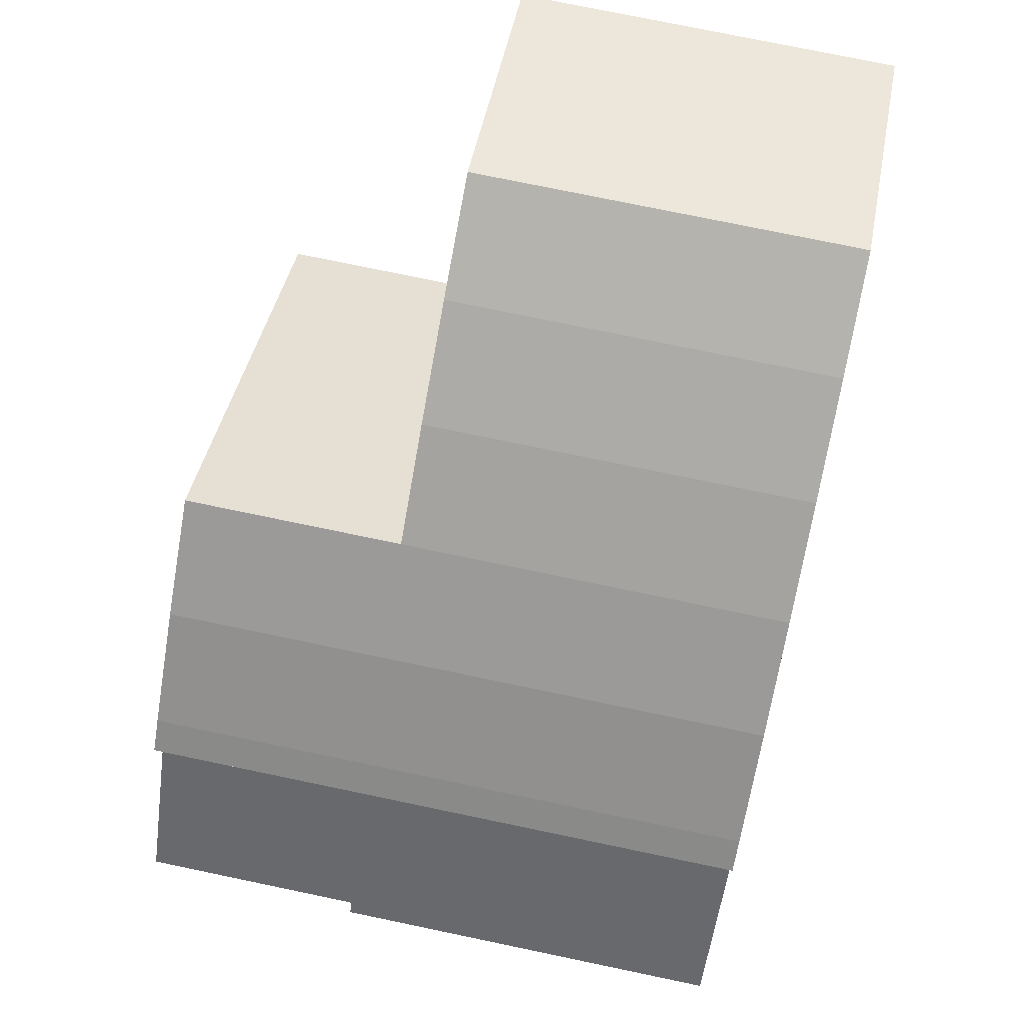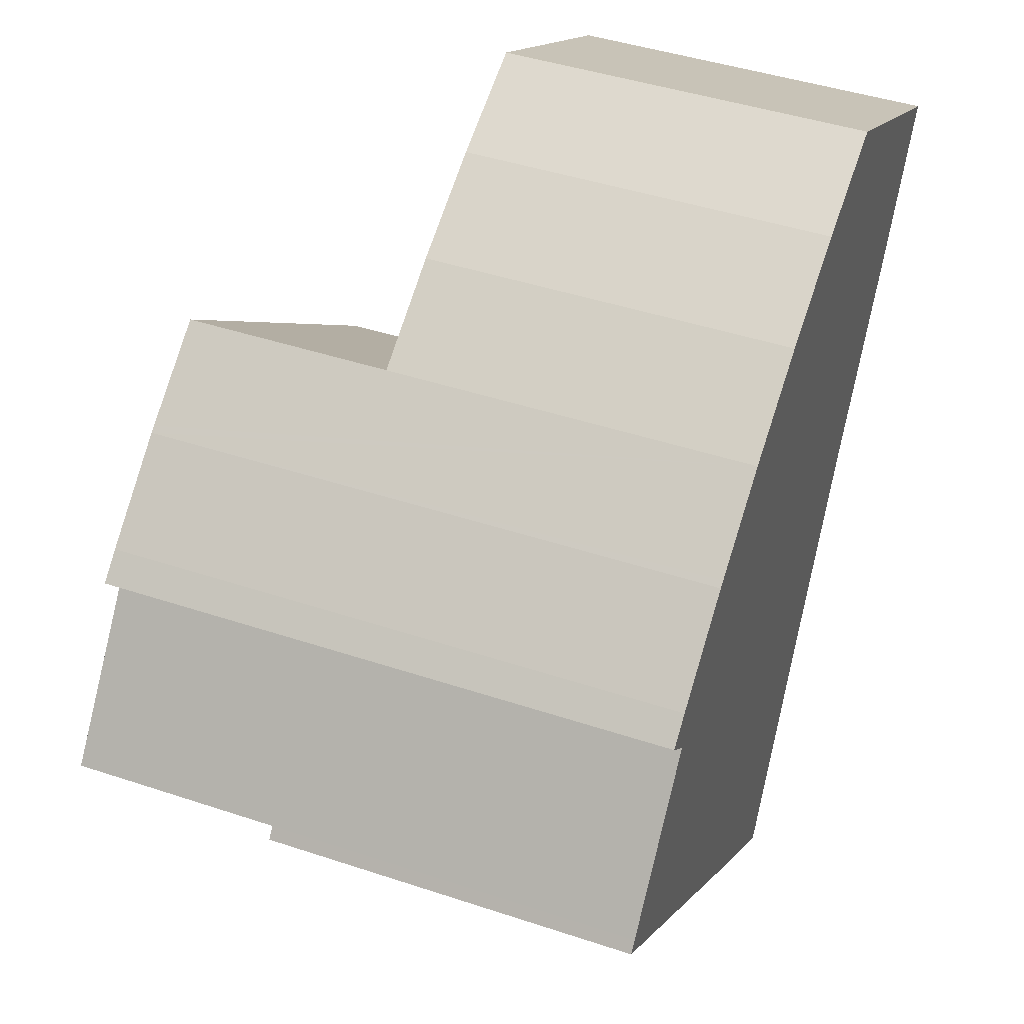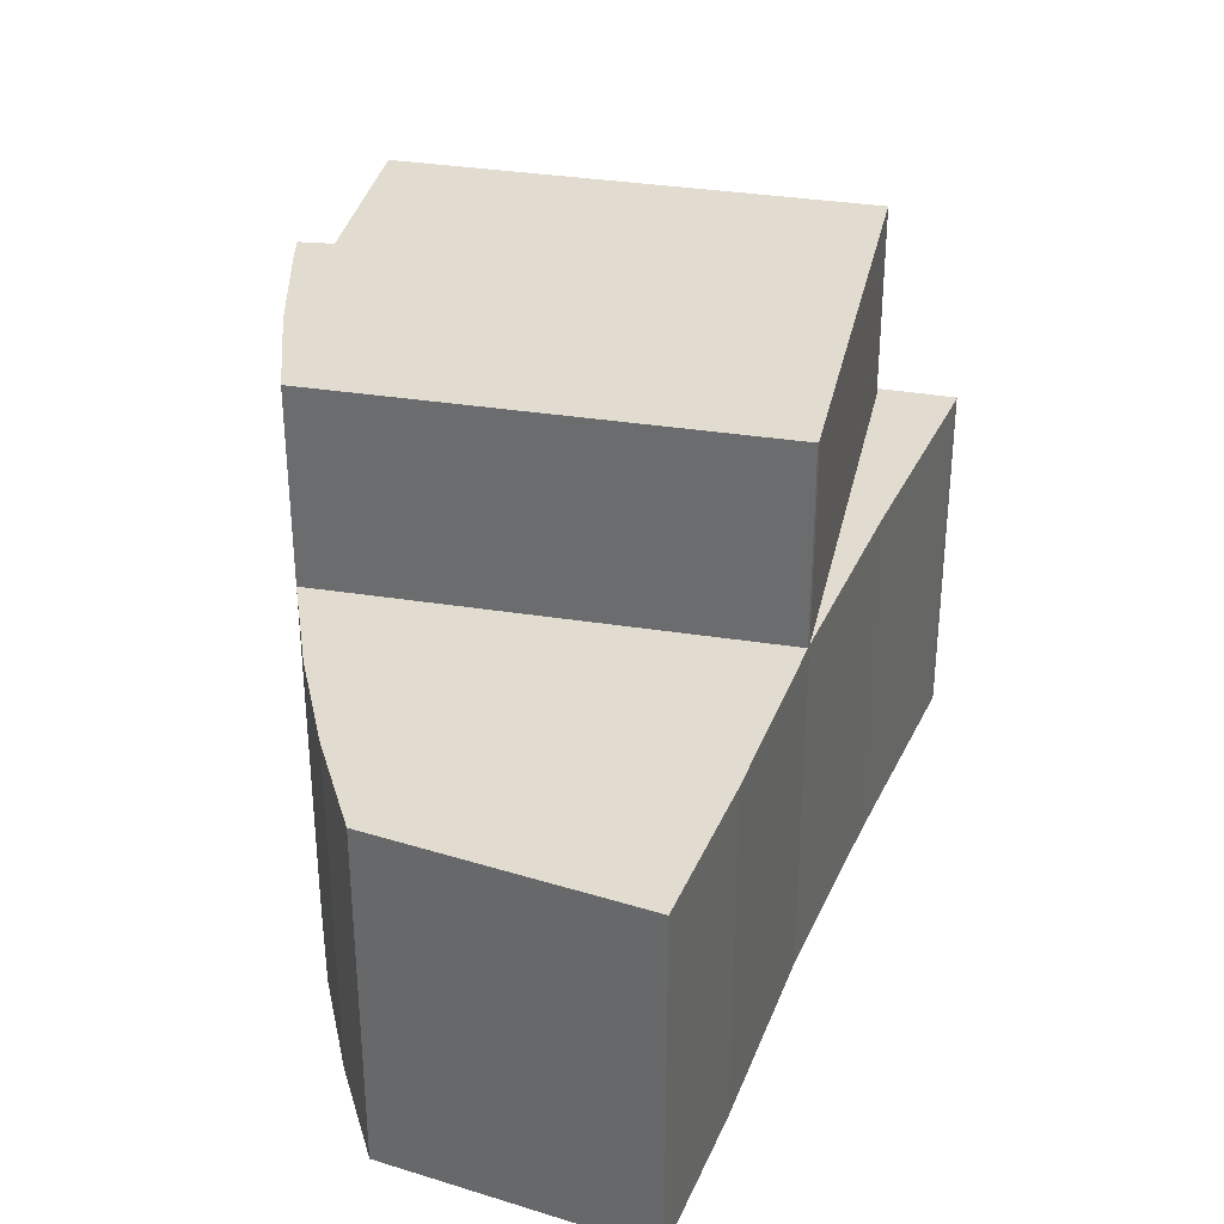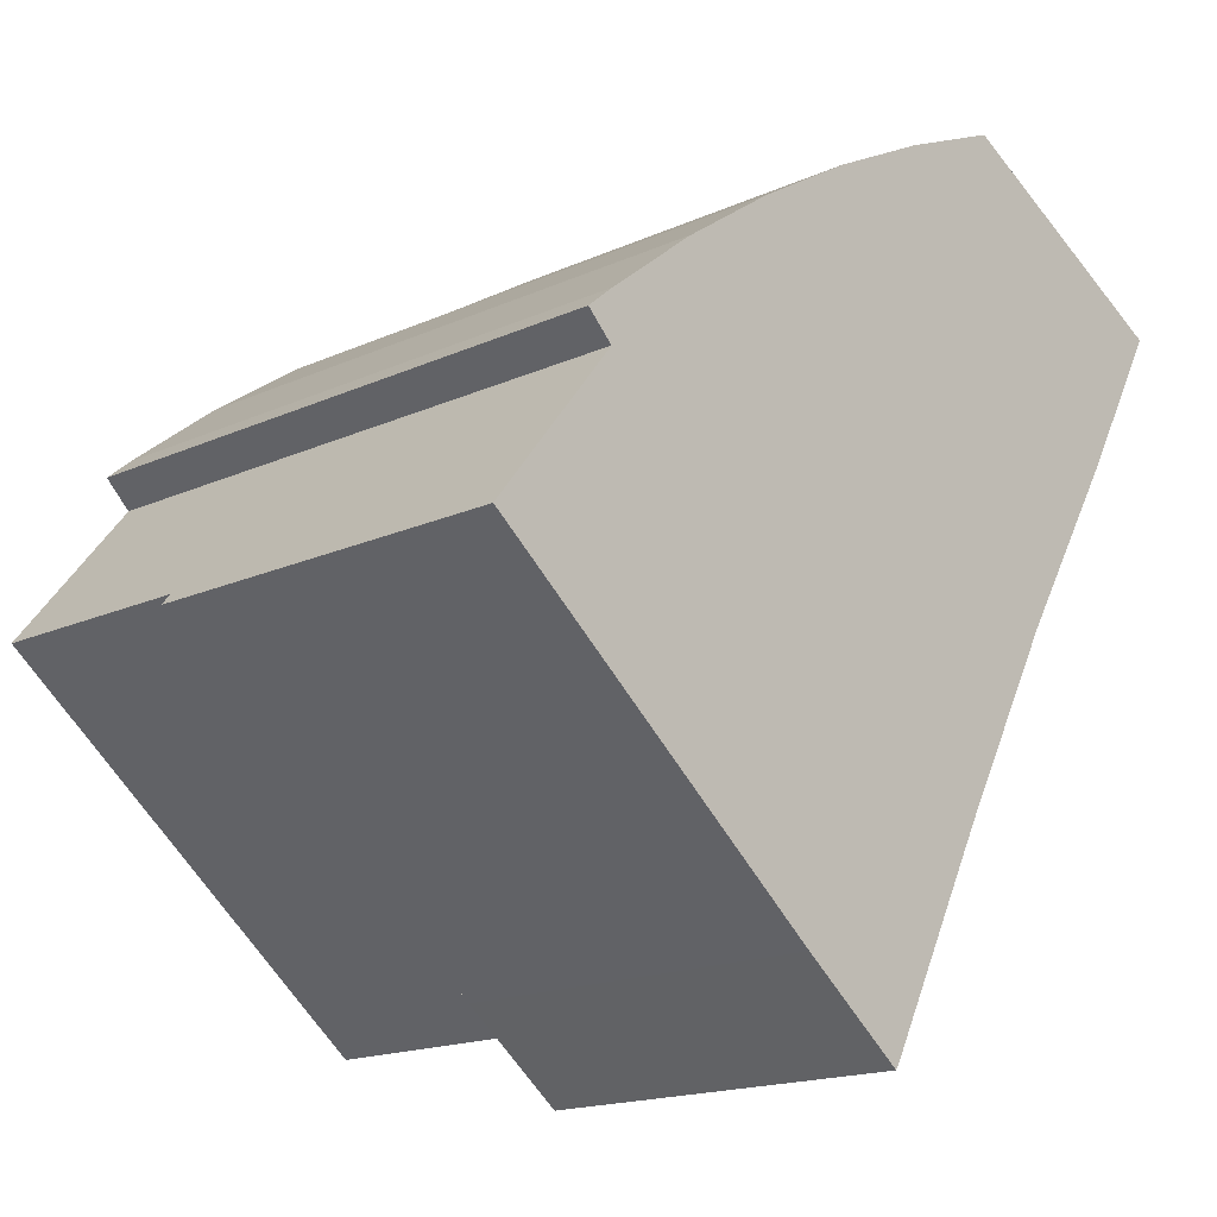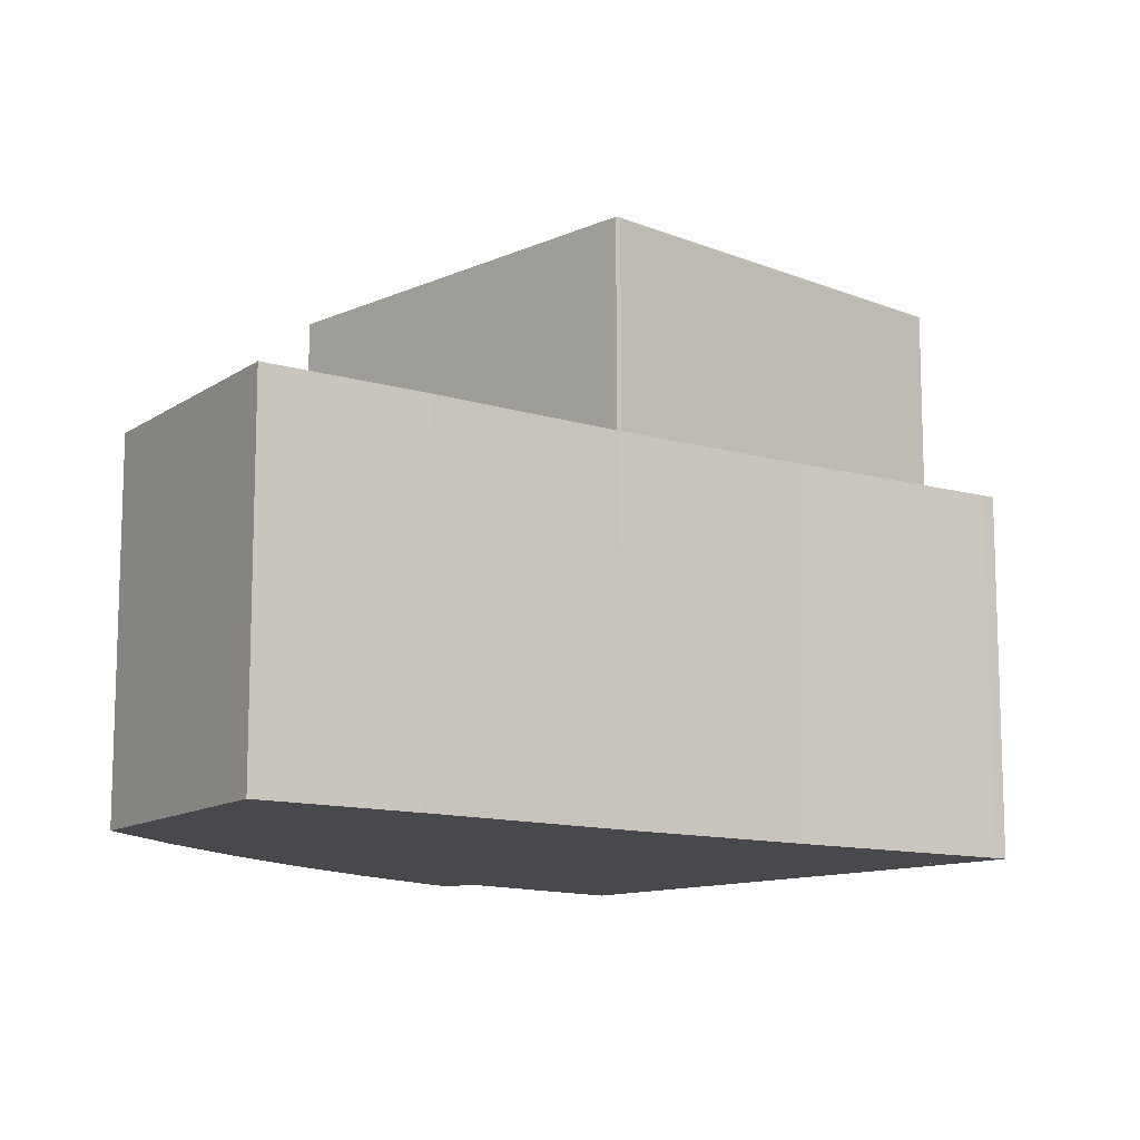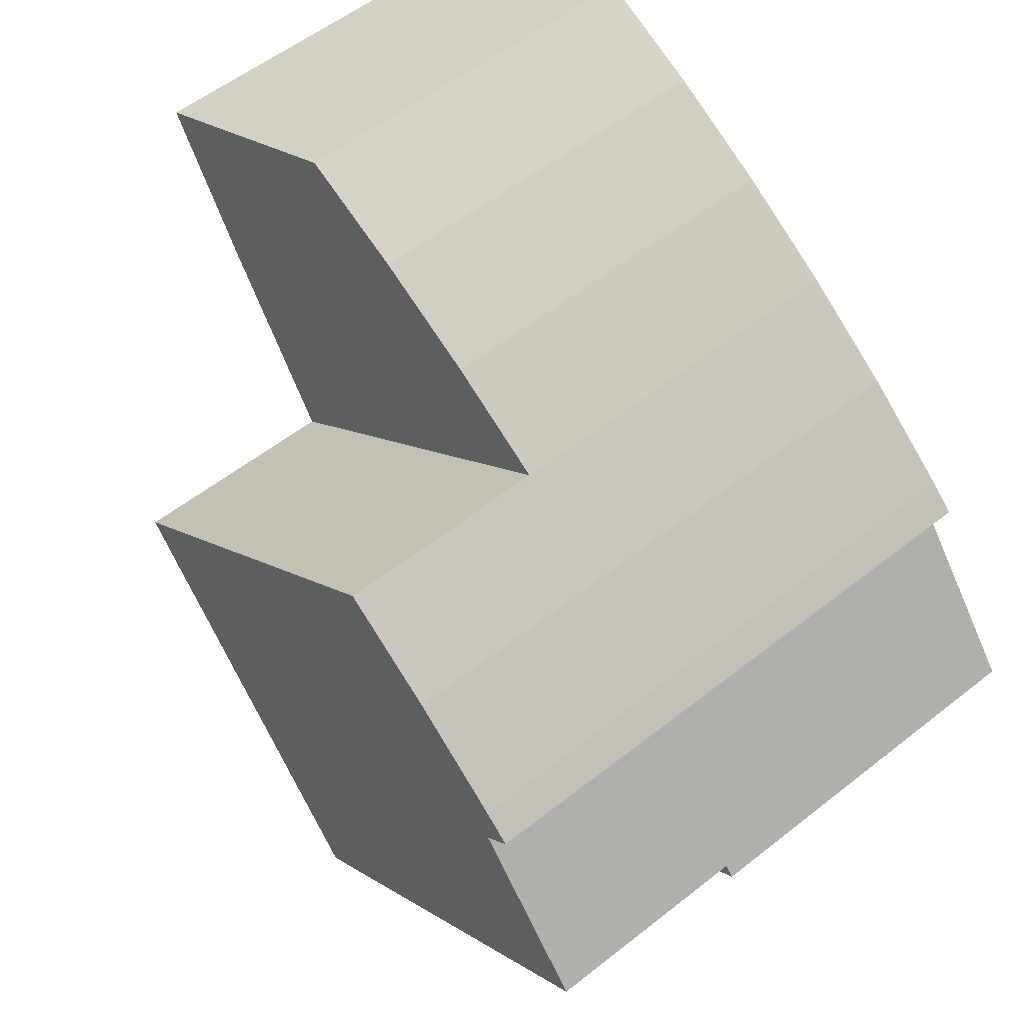
<metadata>
{"format":"obj","ext":"obj","renderer":"f3d","projection":"perspective","resolution":1024,"background":"white","views":[{"elev":75.0,"azim":-78.2,"up":"+Z"},{"elev":43.8,"azim":-68.6,"up":"+Z"},{"elev":34.4,"azim":50.3,"up":"+Y"},{"elev":-16.8,"azim":-47.4,"up":"+Z"},{"elev":-12.1,"azim":84.6,"up":"+Y"},{"elev":55.1,"azim":-129.9,"up":"+Z"}]}
</metadata>
<code>
v  5.603 5.006 5.507
v  6.302 5.006 3.046
v  4.241 5.006 4.674
v  9.183 5.006 0.769
v  7.014 5.006 6.253
v  10.65 5.006 3.173
v  8.468 5.006 6.909
v  8.613 5.006 6.833
v  11.79 5.006 5.175
v  8.468 -4.231e-16 6.909
v  11.79 -3.169e-16 5.175
v  8.613 -4.184e-16 6.833
v  10.65 -1.943e-16 3.173
v  9.183 -4.709e-17 0.769
v  4.241 -2.862e-16 4.674
v  6.302 -1.865e-16 3.046
v  7.014 -3.829e-16 6.253
v  5.603 -3.372e-16 5.507
v  0.117 5.006 0.147
v  4.718 5.006 -3.727
v  0 5.006 3.065e-16
v  5.404 5.006 -4.029
v  6.151 5.006 -4.816
v  5.62 5.006 -3.755
v  7.735 5.006 -1.834
v  9.146 5.006 0.708
v  6.238 5.006 -4.667
v  5.404 2.467e-16 -4.029
v  9.146 -4.335e-17 0.708
v  5.62 2.299e-16 -3.755
v  0 0 0
v  0.117 -9.001e-18 0.147
v  7.735 1.123e-16 -1.834
v  6.238 2.858e-16 -4.667
v  6.151 2.949e-16 -4.816
v  4.718 2.282e-16 -3.727
v  1.688 7.826 2.761
v  1.683 7.826 2.122
v  1.337 7.826 2.457
v  5.404 7.826 -4.029
v  0.117 7.826 0.147
v  5.62 7.826 -3.755
v  9.146 7.826 0.708
v  2.935 7.826 3.758
v  3.017 7.826 3.815
v  4.241 7.826 4.674
v  6.302 7.826 3.046
v  9.183 7.826 0.769
v  1.683 -1.299e-16 2.122
v  1.337 -1.504e-16 2.457
v  3.017 -2.336e-16 3.815
v  2.935 -2.301e-16 3.758
v  1.688 -1.691e-16 2.761
g defaultobject
f 1 2 3
f 2 1 4
f 4 1 5
f 4 5 6
f 6 5 7
f 6 7 8
f 6 8 9
f 10 8 7
f 8 10 9
f 9 10 11
f 11 10 12
f 11 6 9
f 6 11 13
f 13 4 6
f 4 13 14
f 14 2 4
f 2 14 3
f 3 14 15
f 15 14 16
f 17 7 5
f 7 17 10
f 15 1 3
f 1 15 18
f 18 5 1
f 5 18 17
f 16 18 15
f 18 16 14
f 18 14 17
f 17 14 10
f 10 14 13
f 10 13 12
f 12 13 11
f 19 20 21
f 20 19 22
f 20 22 23
f 23 22 24
f 23 24 25
f 25 24 26
f 23 25 27
f 28 24 22
f 24 28 26
f 26 28 29
f 29 28 30
f 31 19 21
f 19 31 32
f 29 25 26
f 25 29 33
f 33 27 25
f 27 33 34
f 34 23 27
f 23 34 35
f 35 20 23
f 20 35 36
f 36 21 20
f 21 36 31
f 32 22 19
f 22 32 28
f 34 36 35
f 36 34 28
f 28 34 33
f 28 33 29
f 28 29 30
f 36 28 32
f 36 32 31
f 37 38 39
f 38 40 41
f 40 38 42
f 42 38 43
f 43 38 37
f 43 37 44
f 43 44 45
f 43 45 46
f 43 46 47
f 43 47 48
f 15 47 46
f 47 15 48
f 48 15 14
f 14 15 16
f 14 43 48
f 43 14 29
f 29 42 43
f 42 29 40
f 40 29 28
f 28 29 30
f 28 41 40
f 41 28 32
f 49 39 38
f 39 49 50
f 32 38 41
f 38 32 49
f 45 15 46
f 15 45 44
f 15 44 51
f 51 44 52
f 50 37 39
f 37 50 53
f 53 44 37
f 44 53 52
f 28 49 32
f 49 28 52
f 52 28 51
f 51 28 15
f 15 28 16
f 16 28 14
f 14 28 30
f 14 30 29
f 49 53 50
f 53 49 52

</code>
